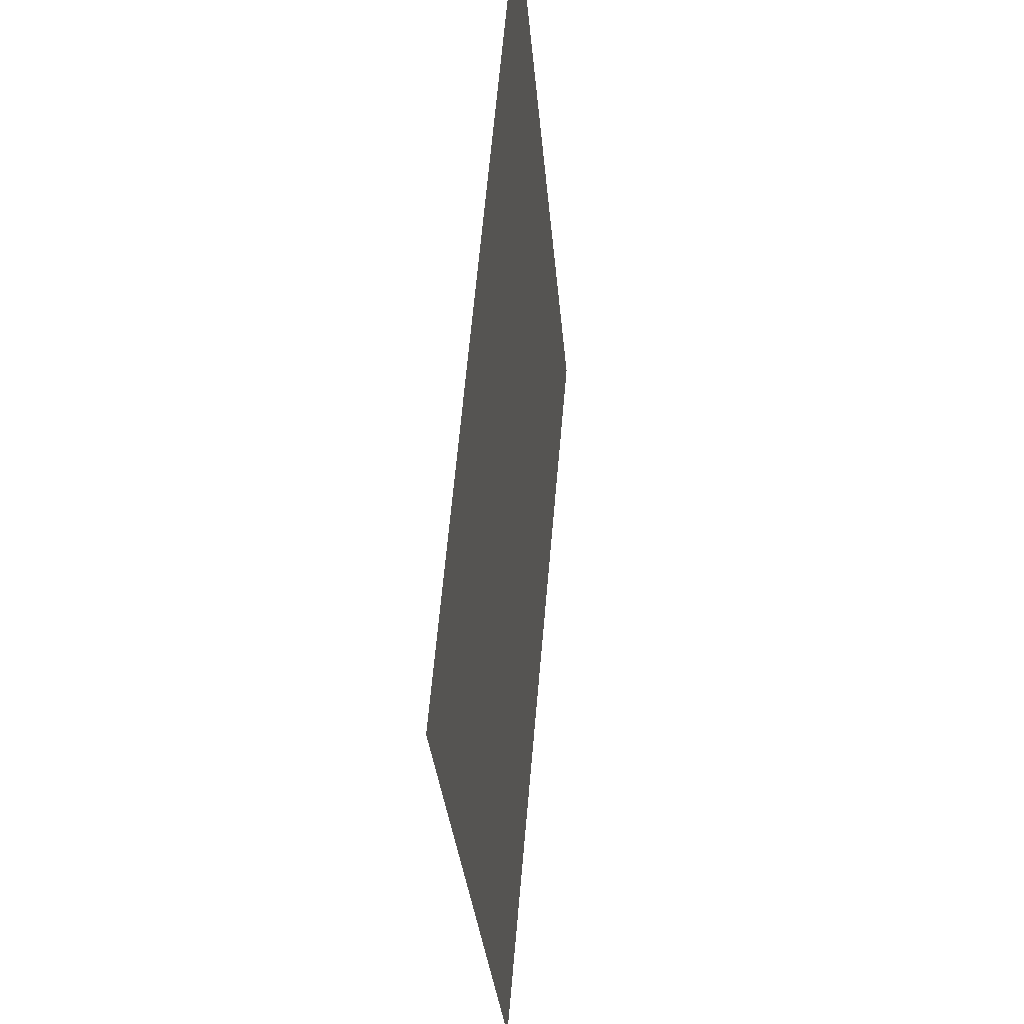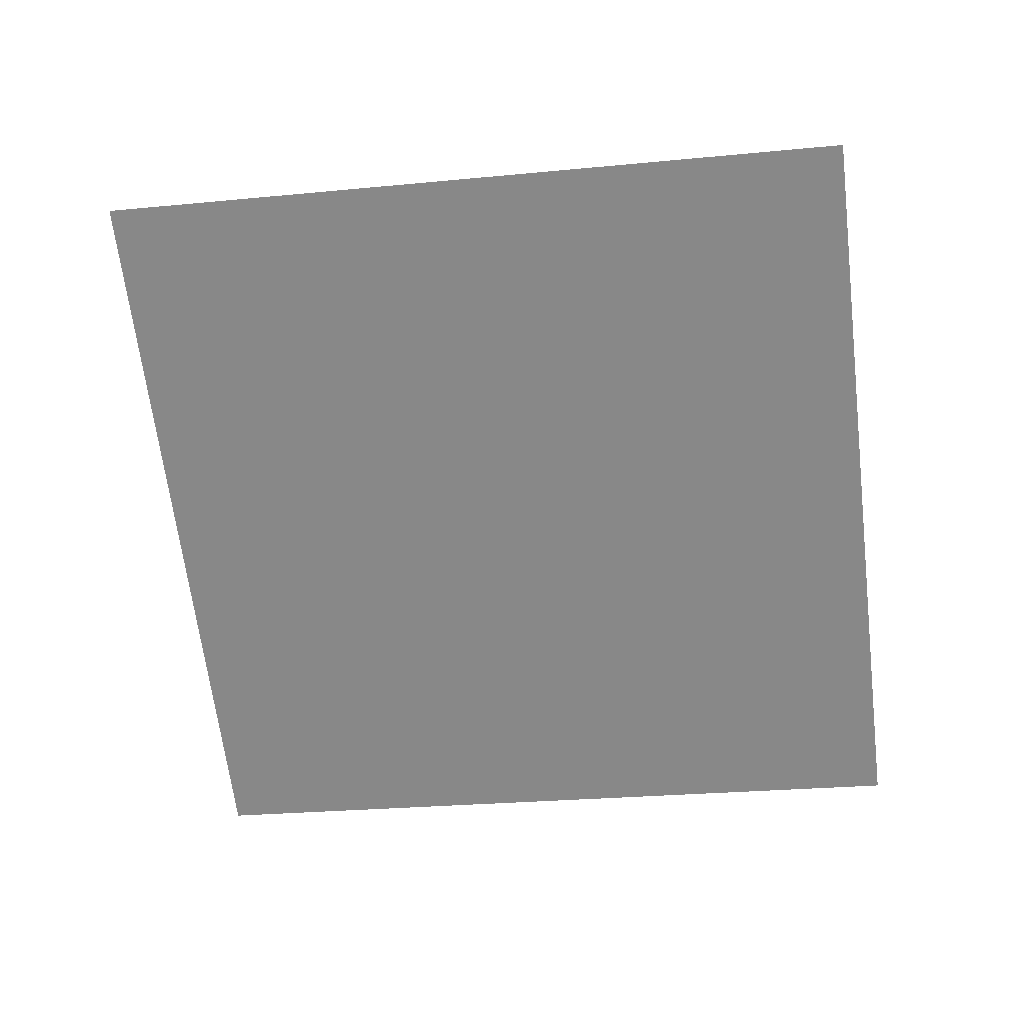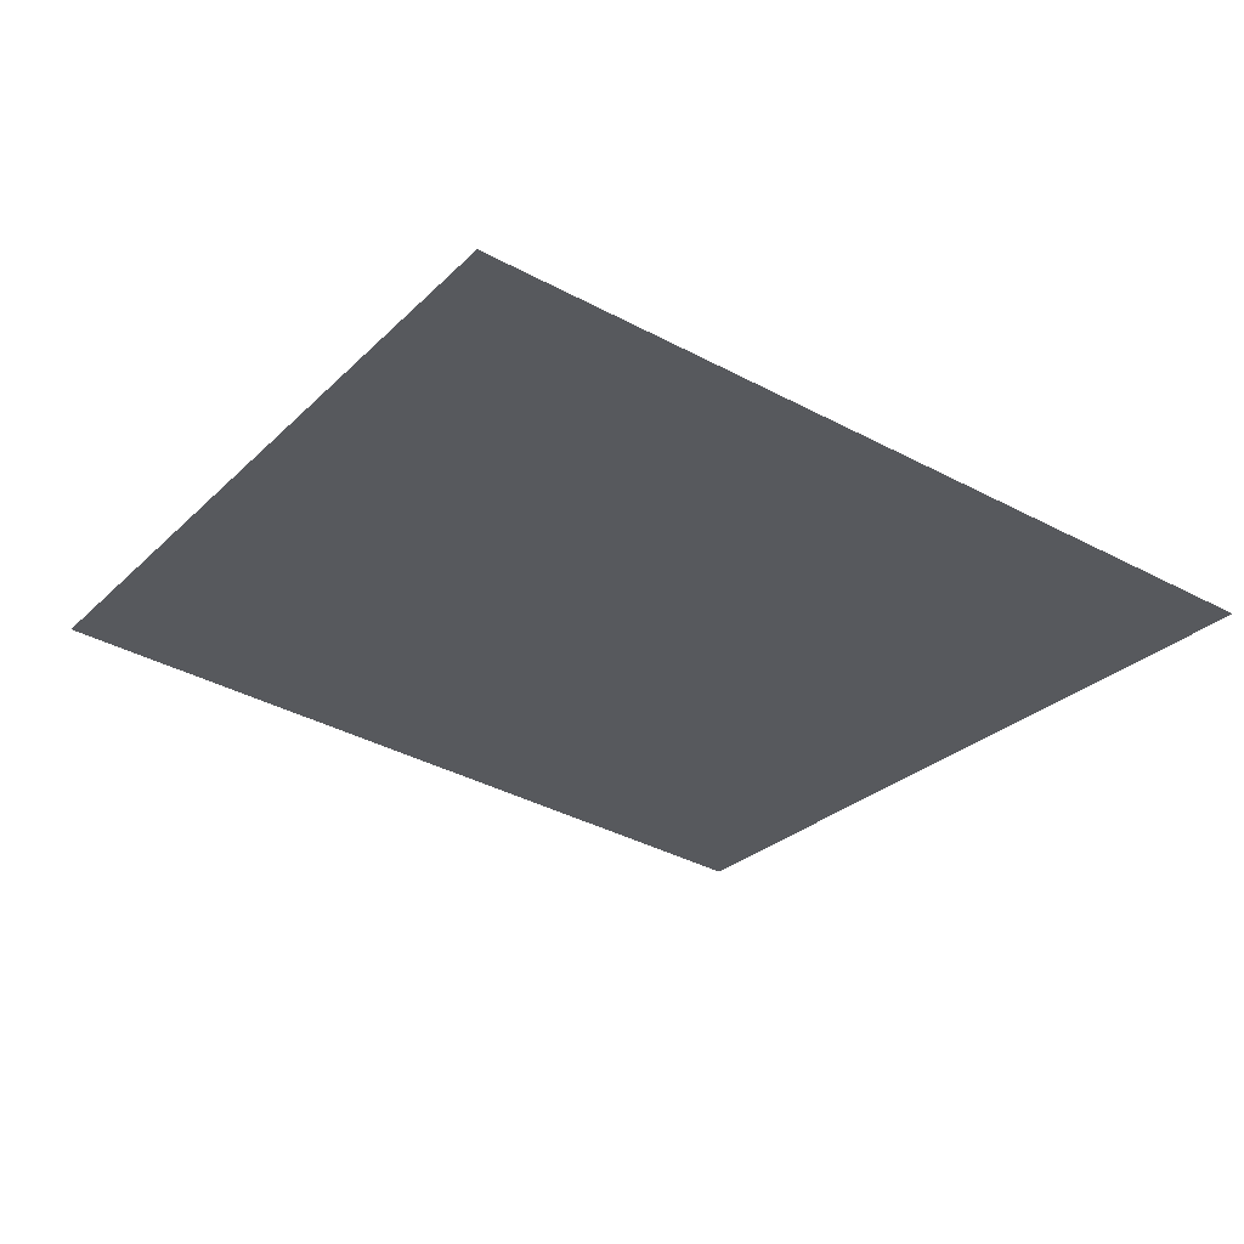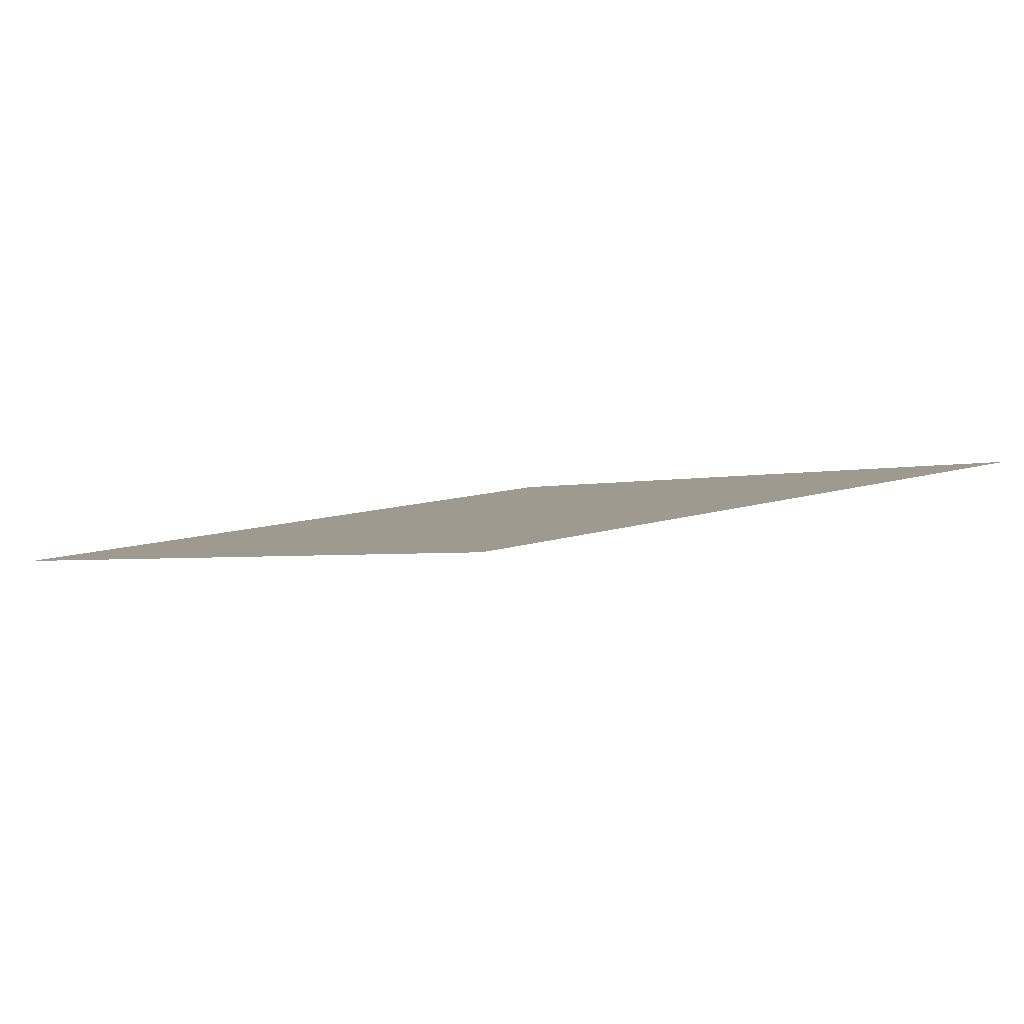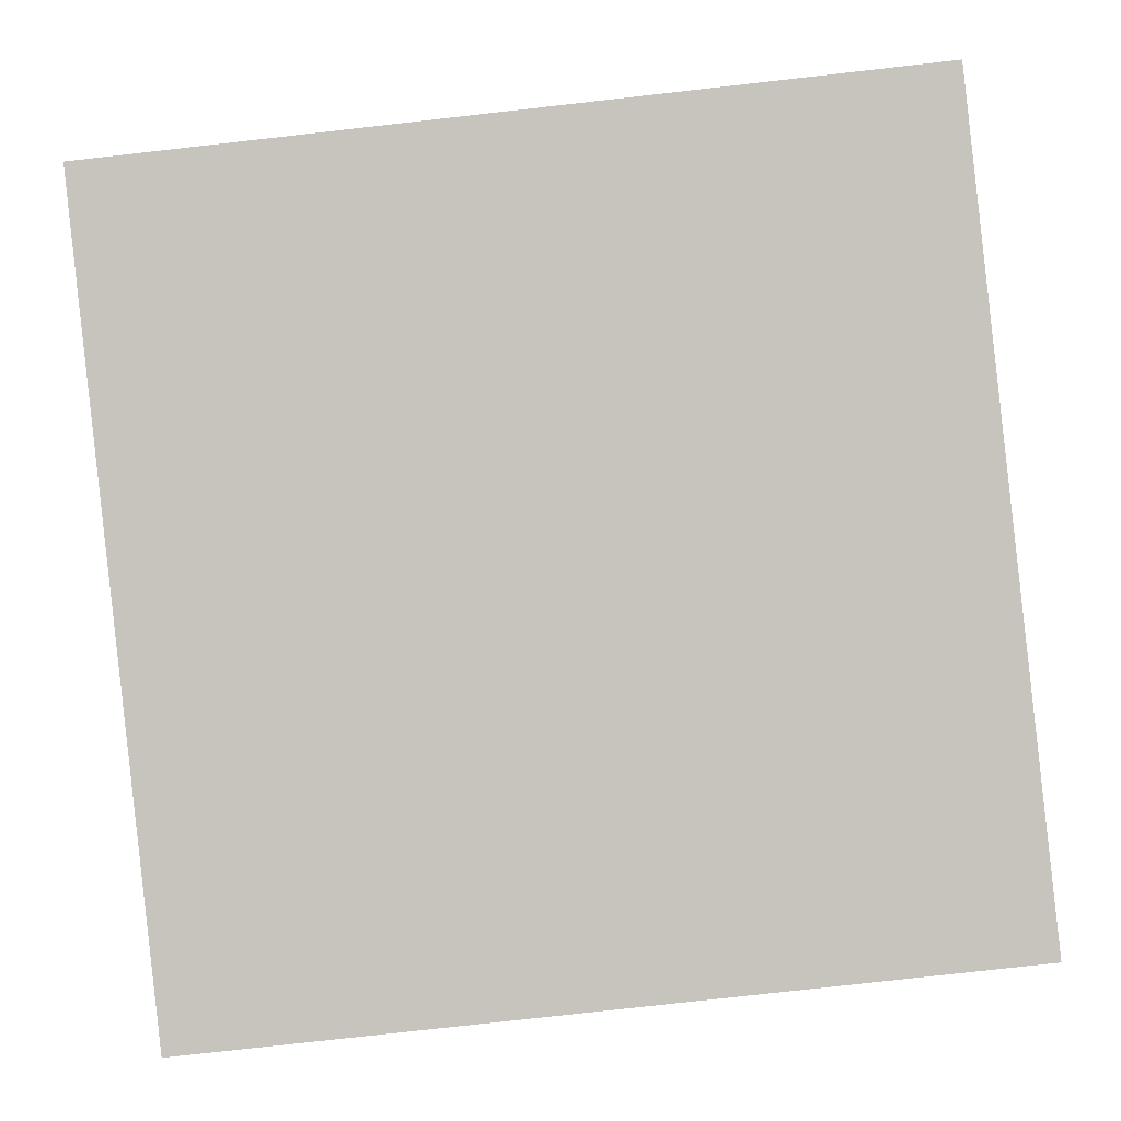
<metadata>
{"format":"obj","ext":"obj","renderer":"f3d","projection":"perspective","resolution":1024,"background":"white","views":[{"elev":68.7,"azim":98.4,"up":"+Y"},{"elev":-61.0,"azim":-76.9,"up":"+Z"},{"elev":-32.2,"azim":-27.8,"up":"+Z"},{"elev":4.9,"azim":143.6,"up":"+Z"},{"elev":-4.7,"azim":5.2,"up":"+Y"}]}
</metadata>
<code>
o Plane.017_Plane.797
v 1.472 -0.03719 0.6023
v 1.391 0.7531 0.6744
v 2.264 0.04804 0.5553
v 2.183 0.8383 0.6275
f 2 3 1
f 2 4 3

</code>
